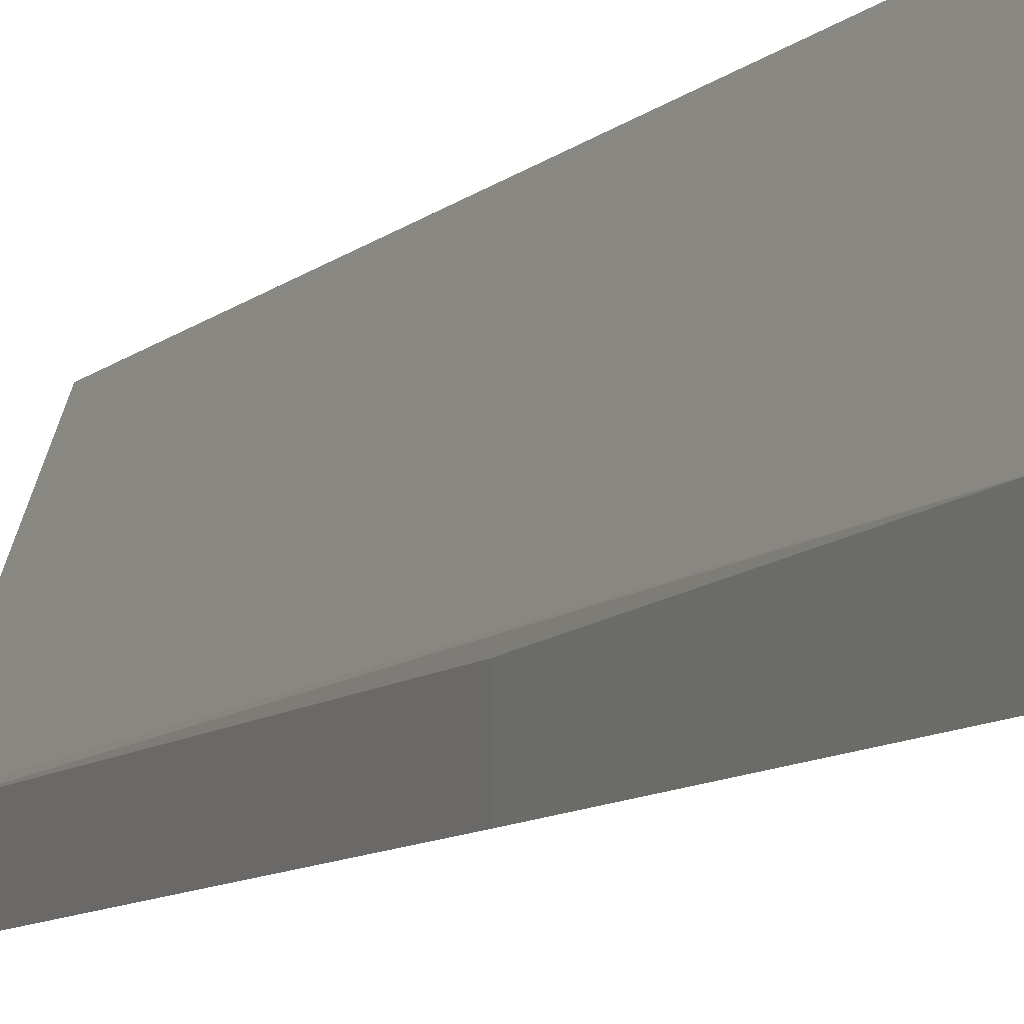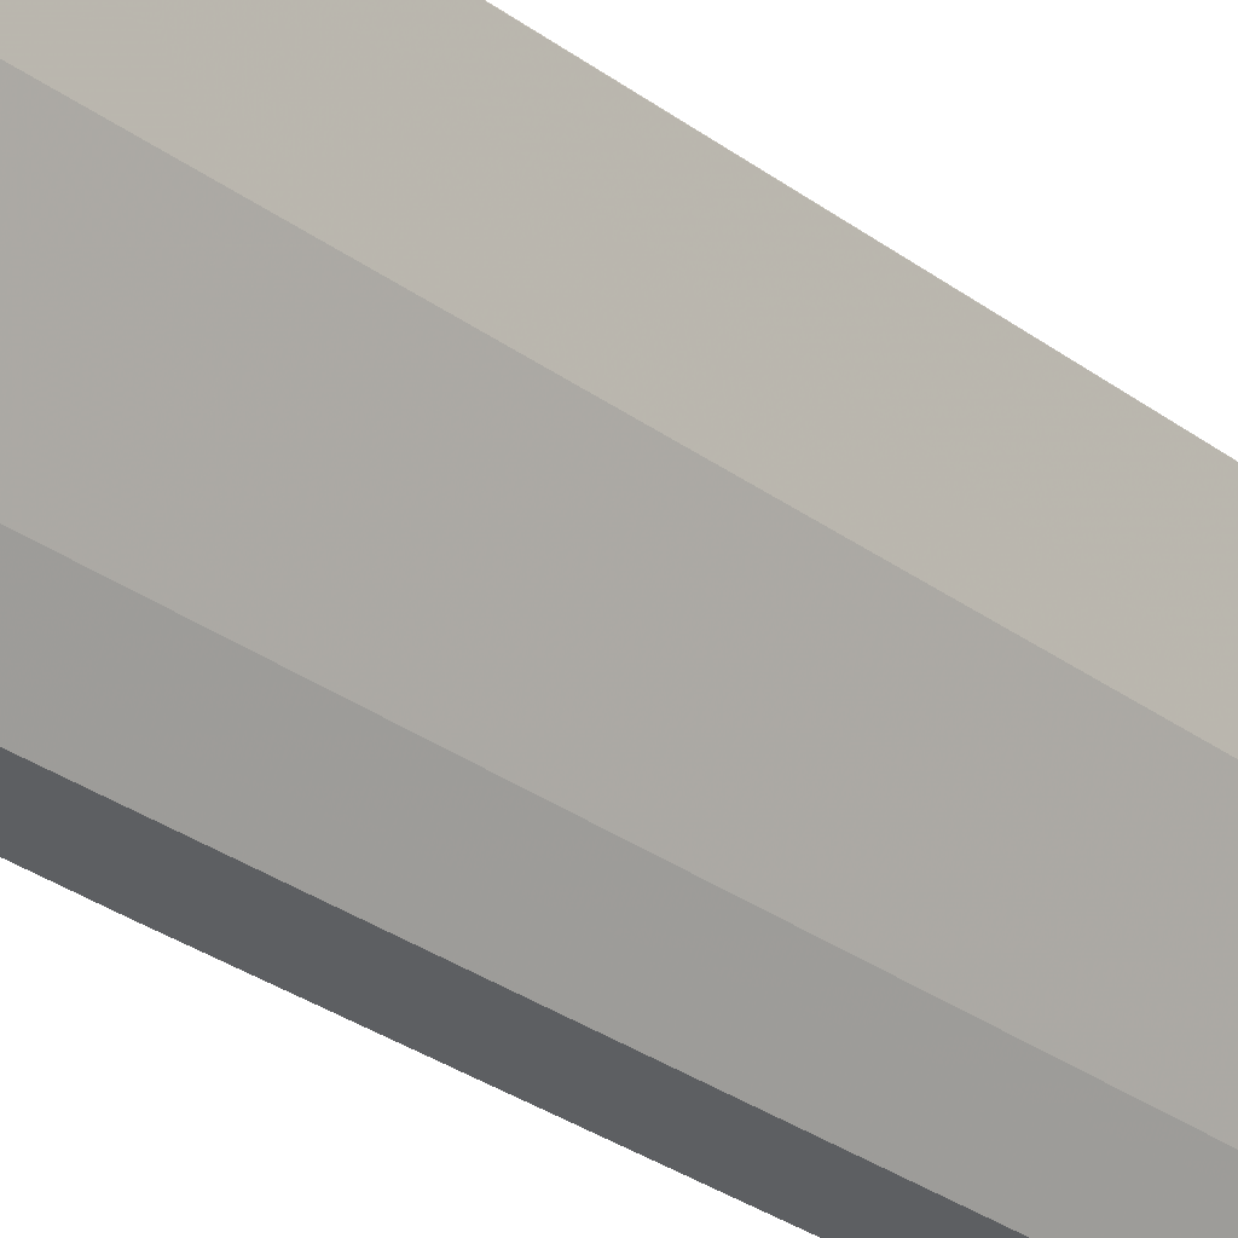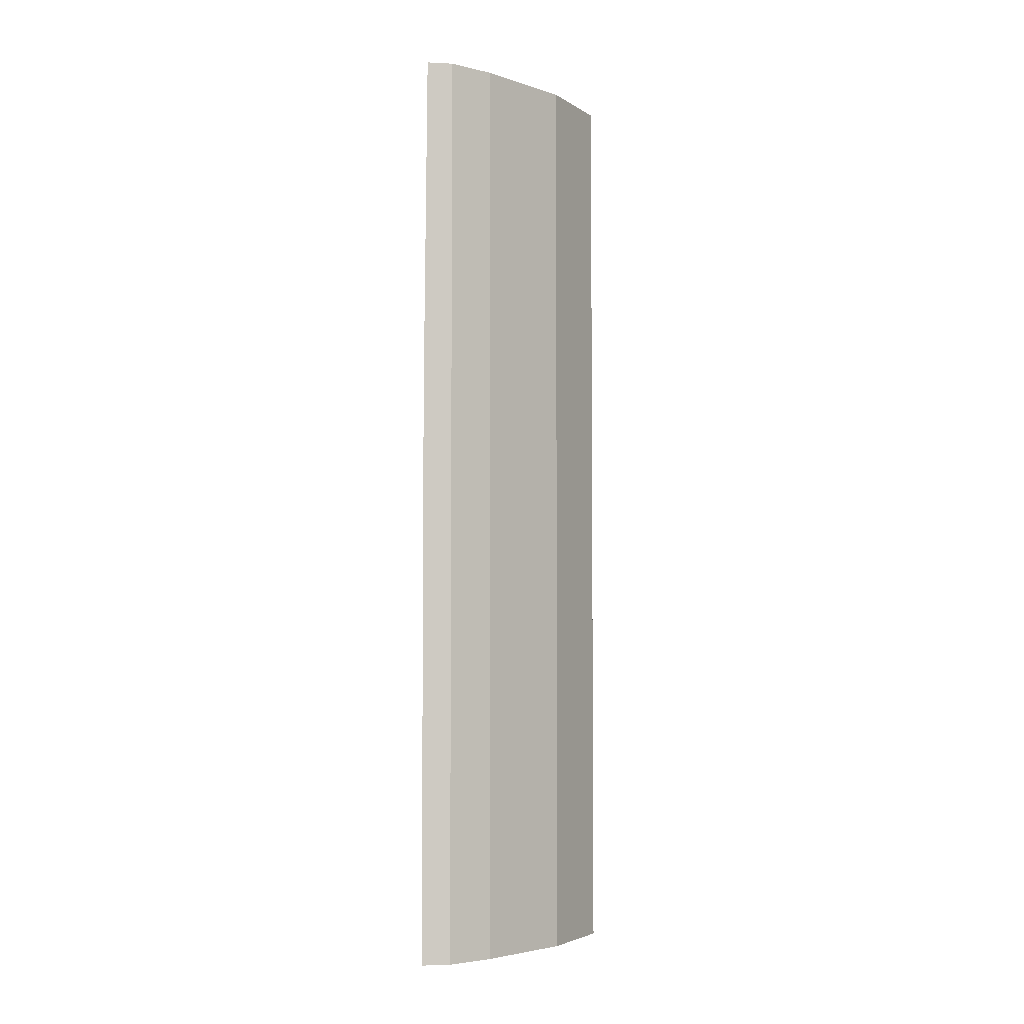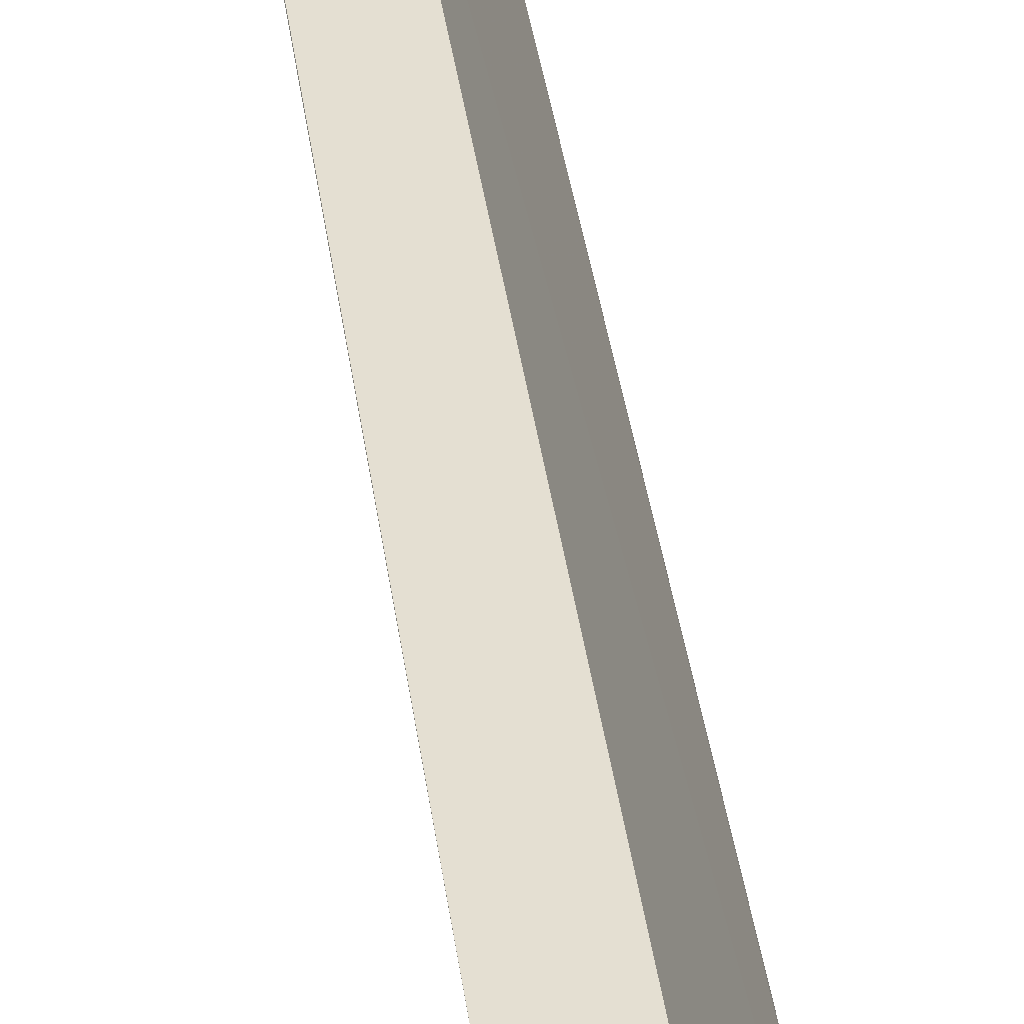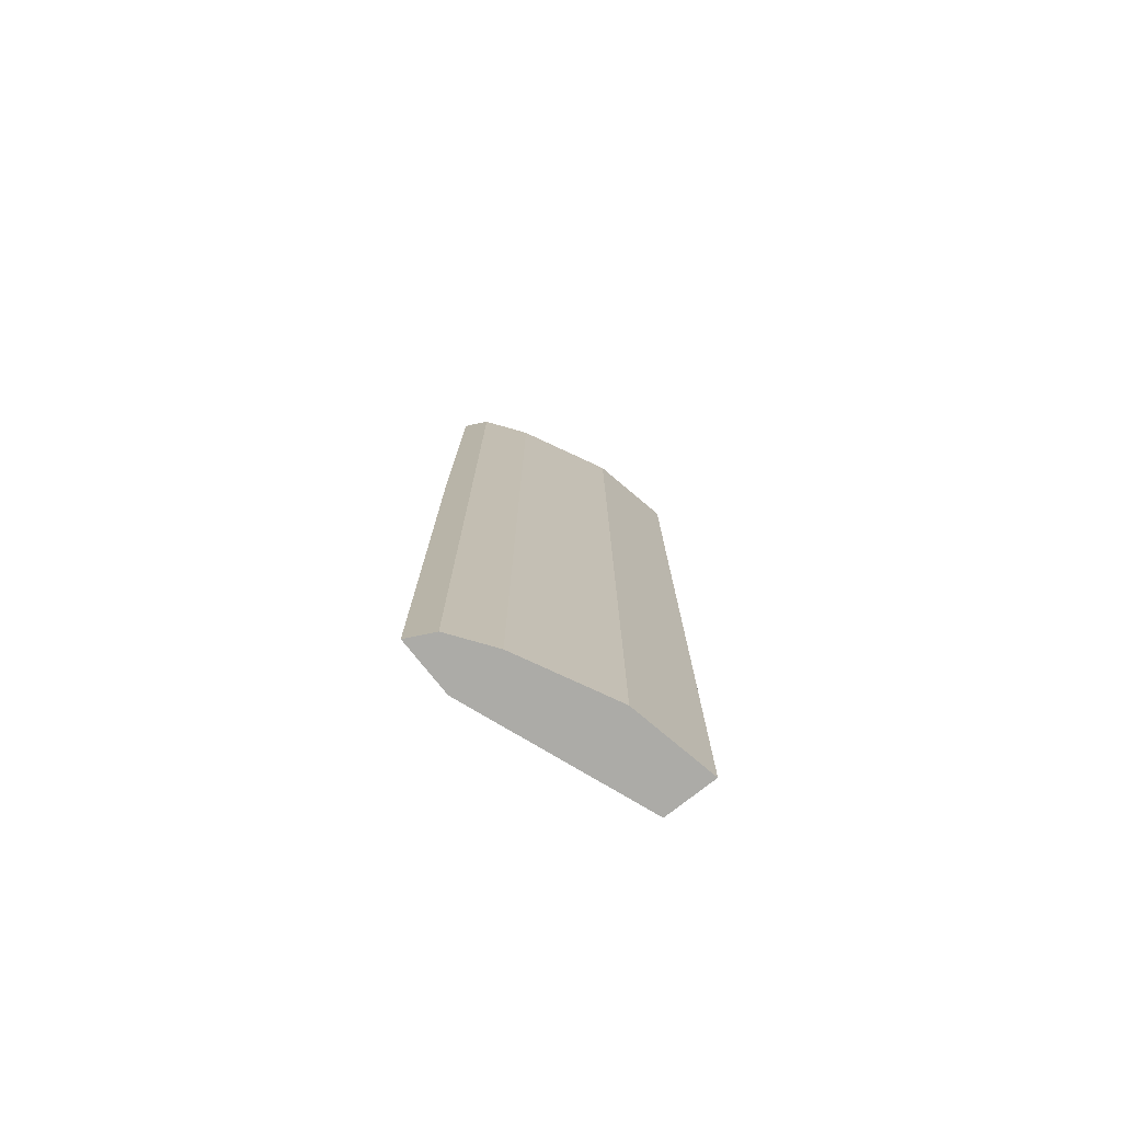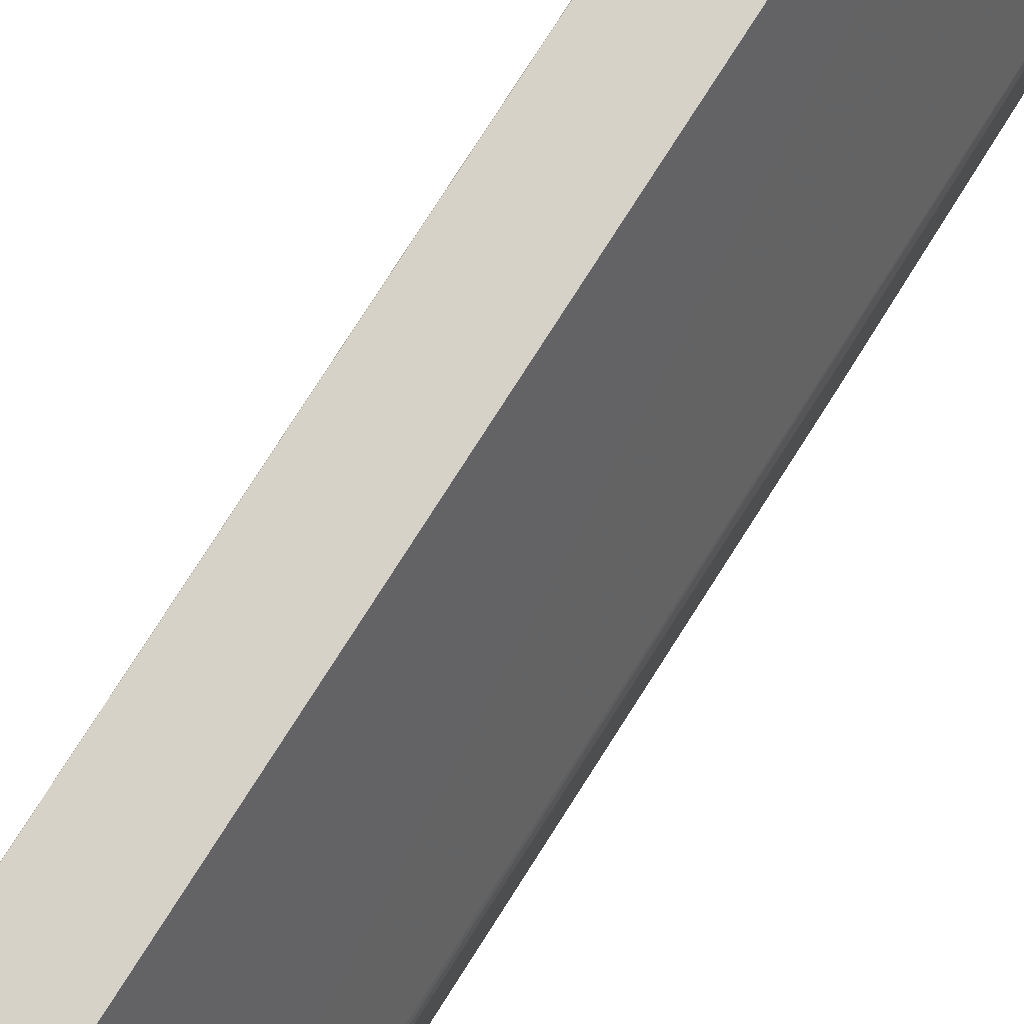
<metadata>
{"format":"obj","ext":"obj","renderer":"f3d","projection":"perspective","resolution":1024,"background":"white","views":[{"elev":-8.3,"azim":156.6,"up":"+Z"},{"elev":-29.0,"azim":-137.9,"up":"+Z"},{"elev":-4.0,"azim":-162.7,"up":"+Y"},{"elev":37.0,"azim":-7.3,"up":"+Z"},{"elev":-76.2,"azim":-141.6,"up":"+Y"},{"elev":77.7,"azim":32.5,"up":"+Z"}]}
</metadata>
<code>
v -0.3627 -0.826 -5.821e-05
v -0.3426 -0.826 -0.1008
v -0.2889 -0.826 -0.2082
v -0.3426 -0.1459 -0.1008
v -0.3628 0.2544 -1.598e-05
v -0.3625 -0.1459 0.0004847
v -0.3625 0.2544 0.0004847
v -0.3023 0.2544 0.0004847
v -0.3023 -0.1459 0.0004847
v -0.2269 -0.826 -0.2013
v -0.3023 -0.826 -5.821e-05
v -0.2253 -0.826 -0.2059
v -0.2283 0.2544 -0.1986
v -0.2553 0.2544 -0.2552
v -0.2283 0.2544 -0.2687
v -0.2253 -0.1459 -0.2703
v -0.2253 -0.826 -0.2703
v -0.2253 -0.1459 -0.2098
v -0.2553 -0.826 -0.2552
v -0.2889 0.2544 -0.2082
v -0.3426 0.2544 -0.1008
f 16 15 13
f 16 17 15
f 16 12 17
f 18 12 16
f 18 13 12
f 18 16 13
f 17 12 3
f 19 17 3
f 19 3 14
f 19 14 15
f 14 3 20
f 14 20 8
f 20 5 8
f 21 5 20
f 21 20 4
f 4 20 3
f 13 15 14
f 19 15 17
f 21 4 5
f 13 14 8
f 10 12 13
f 10 13 8
f 2 3 1
f 2 4 3
f 2 5 4
f 2 1 5
f 7 5 6
f 7 8 5
f 7 6 8
f 6 5 1
f 9 10 8
f 9 11 10
f 9 6 11
f 6 1 11
f 1 3 11
f 12 11 3
f 10 11 12
f 9 8 6

</code>
